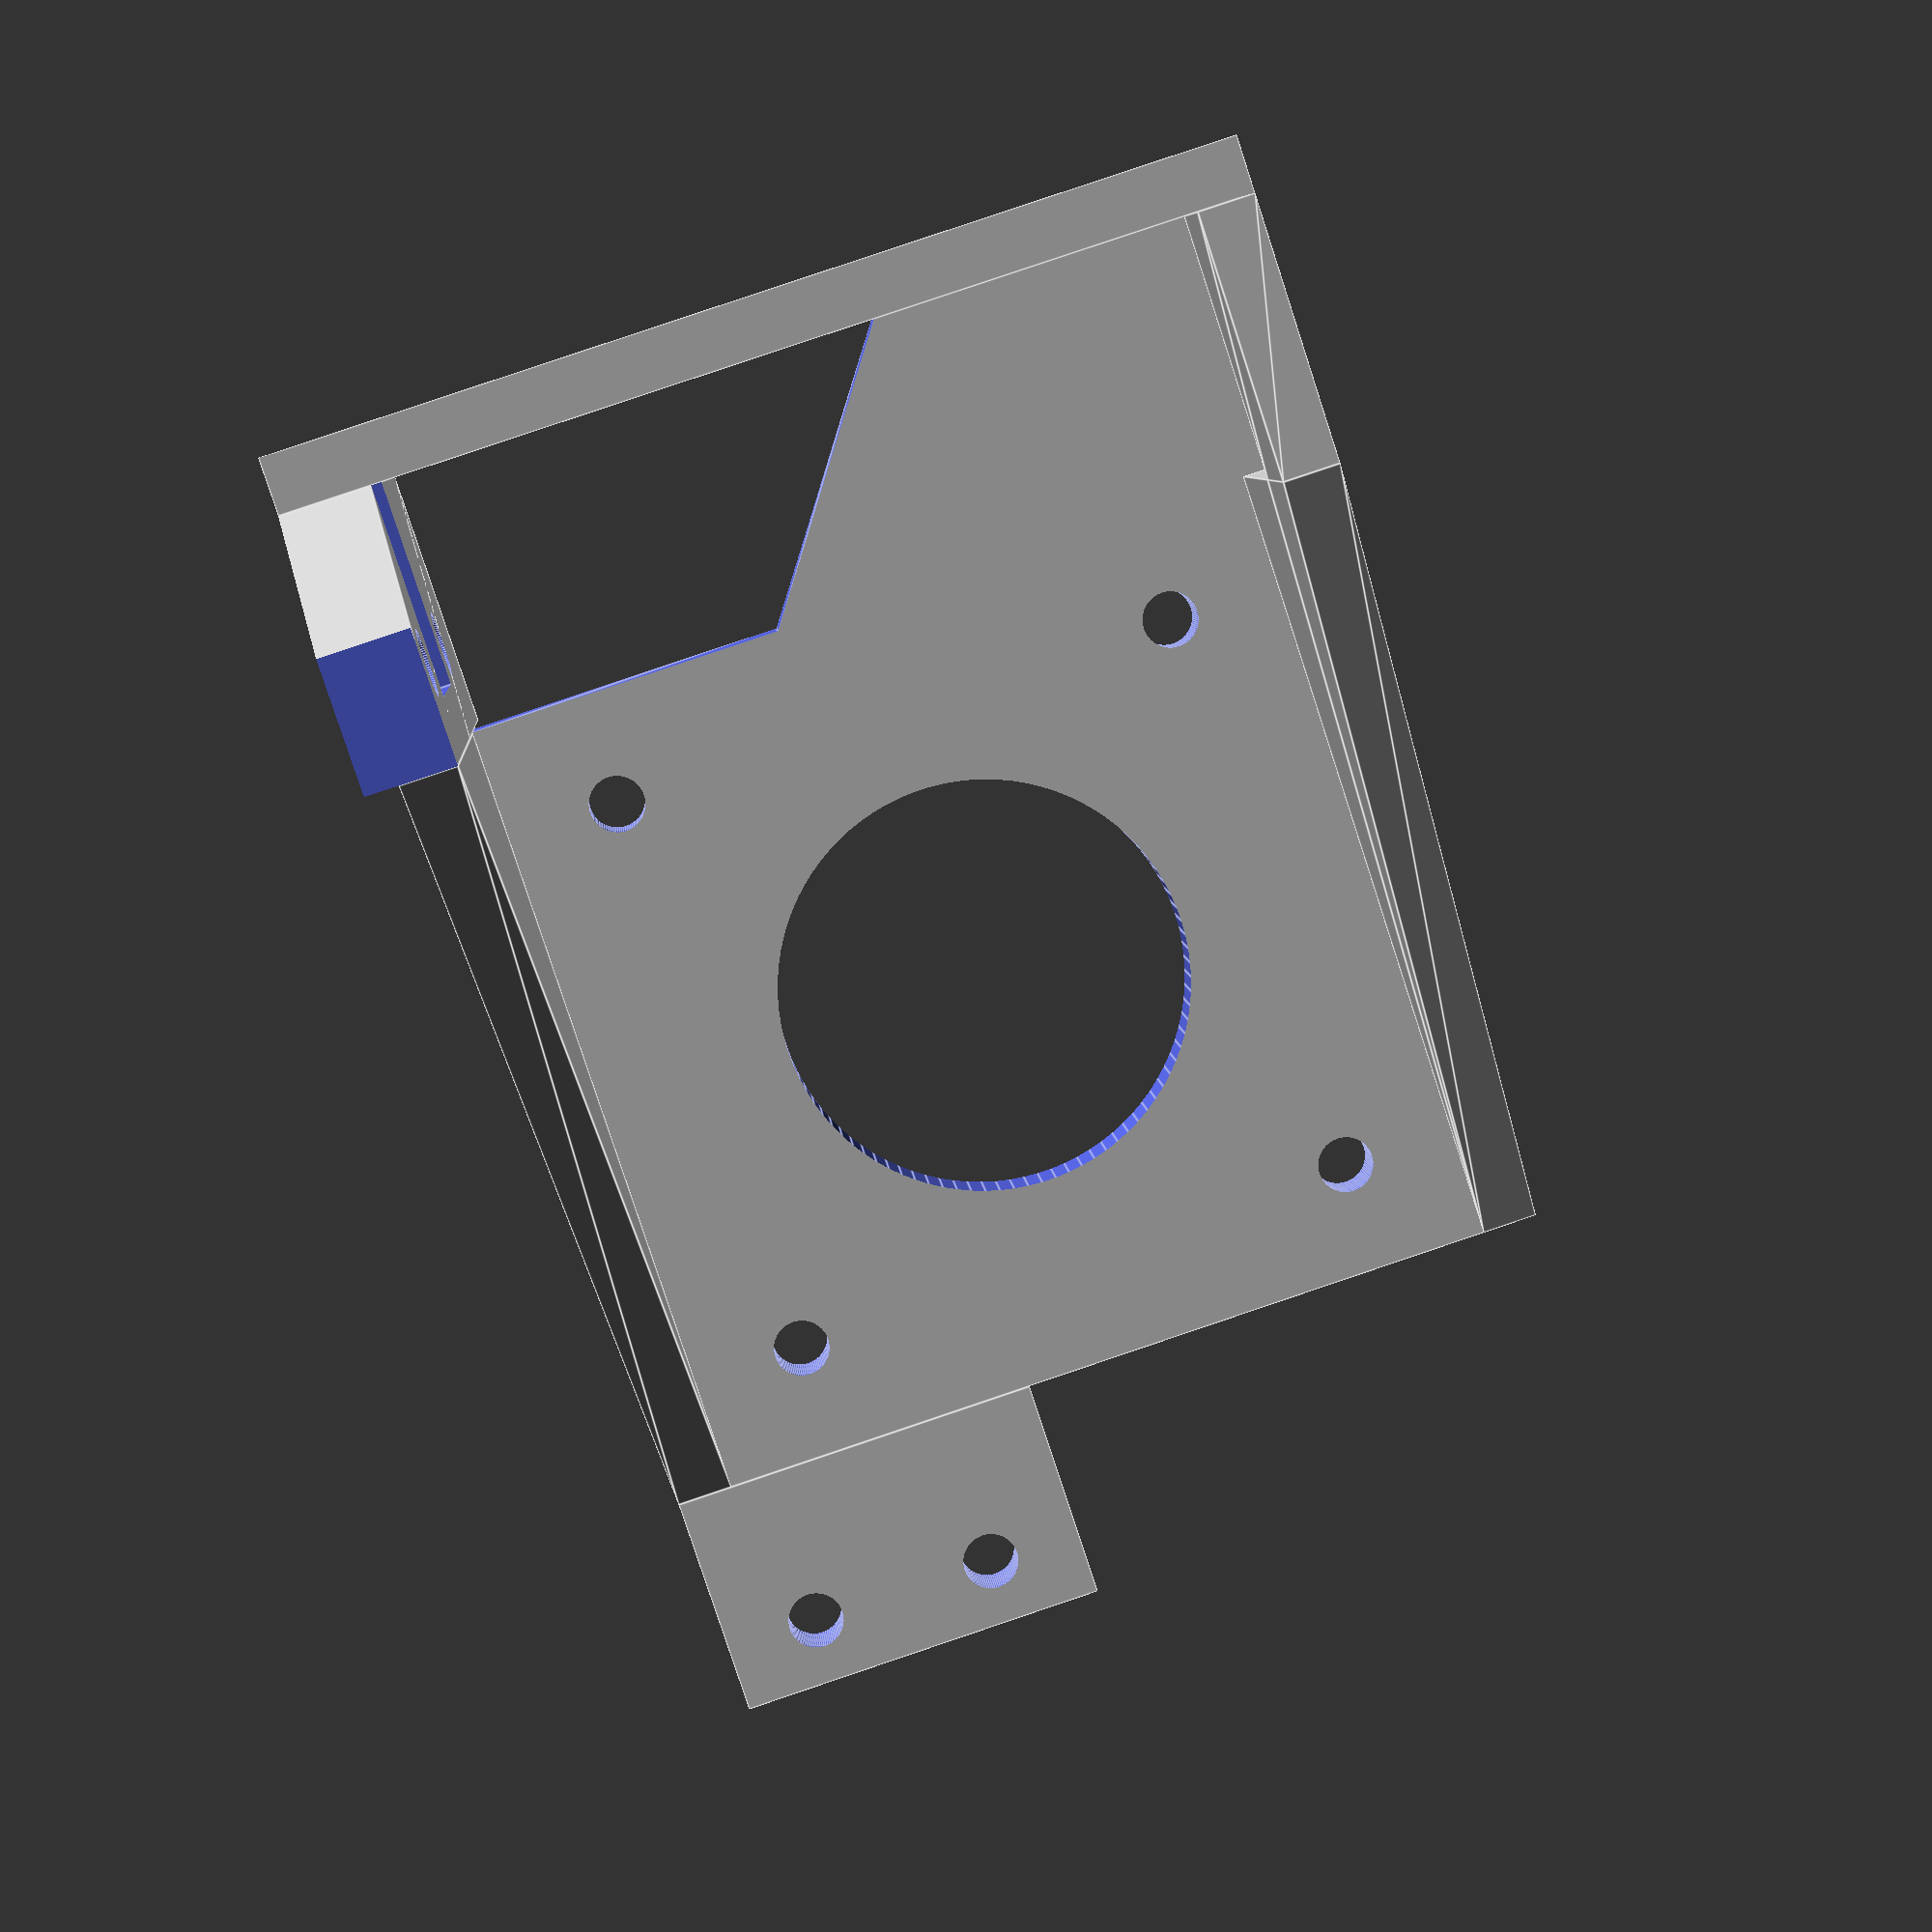
<openscad>

// Mocowanie extrudera tytan

$fn = 90;

fan_mount = 1;
front = 2;

motor_x = 129;
motor_y = -24;
motor_z = 173;

module titan_mount() {
   difference() {
      translate([motor_x,motor_y,motor_z]) rotate([0,0,180]) titan_mount_3d_touch();
      translate([129-5,0,194.5-10]) rotate([0,90,0]) {
         translate([0,0,-20]) screw();
         translate([-27.5,0,0]) screw();
         translate([-27.5,0,-20]) screw();
      }
   }
}

titan_mount();

module titan_mount_3d_touch() {
   difference() {
      translate([0,0,49]) rotate([-90,0,0]) union() {
         translate([0,0,-14]) cube([29,50.75,3],false);
         translate([10,0,-11]) cube([3,49,57],center=false);
         if(1 == fan_mount) {
            translate([10,29,46]) cube([3,20,12],center=false);
         }
         translate([0,3,0]) rotate([90,0,0])
            linear_extrude(3)
               polygon(points=[[13,3],[23,3],
                               [23,-11],[29,-11],[29,3],[13,46]]);
         translate([0,49,0]) rotate([90,0,0])
            linear_extrude(3)
               polygon(points=[[13,3],[36,3],[13,46]]);
      }
      translate([14,-11,30]) rotate([-90,0,90]) linear_extrude(5) polygon([[0,0],[14,10],[14,31],[0,31]]);
      translate([9,43/2+3,43/2+3]) {
         rotate([0,90,0]) cylinder(r=11.1,h=5,center=false);
         translate([0,-31/2,-31/2])rotate([0,90,0]) cylinder(r=1.5,h=5,center=false);
         translate([0,31/2,-31/2])rotate([0,90,0]) cylinder(r=1.5,h=5,center=false);
         translate([0,-31/2,31/2])rotate([0,90,0]) cylinder(r=1.5,h=5,center=false);
         translate([0,31/2,31/2])rotate([0,90,0]) cylinder(r=1.5,h=5,center=false);
         if(1 == fan_mount) {
            translate([0,30,-9.5])rotate([0,90,0]) cylinder(r=1.5,h=5,center=false);
            translate([0,30,-19.5])rotate([0,90,0]) cylinder(r=1.5,h=5,center=false);
         }
      }
   }
   rotate([0,0,270]) translate([-3,1,0]) 3d_mount();
}

module screw() {
   translate([0,10,0]) rotate([90,0,0]) cylinder(h=27.8,r=2,center=false);
   translate([0,0,0]) rotate([90,90,0]) cylinder(h=2.35+2,d=6.7,$fn=6,center=false);
   translate([0,-22,0]) rotate([-90,0,0]) cylinder(h=4,r=3.25,center=false);
}

module 3d_mount() {
   difference() {
      translate([0,2,-1.75]) union() {
         cube([14,26,4.75],false);
         translate([0,14,0]) multmatrix(m=[[1,0,0,0],
                       [-1,1,0,0],
                       [0,0,1,0]])
            cube([14,26,4.75],false);
      }
      translate([3,10+7,-2]) cube([15,10,5.75],false);
      translate([-1,10+7+18,-2]) cube([15,10,5.75],false);
      translate([13-8,5.75+7,-2]) cylinder(5.5,1.75,1.75,false);
      translate([13-8,5.75+18.5+7,-2]) cylinder(5.5,1.75,1.75,false);
   }
}

</openscad>
<views>
elev=275.2 azim=77.4 roll=251.4 proj=p view=edges
</views>
